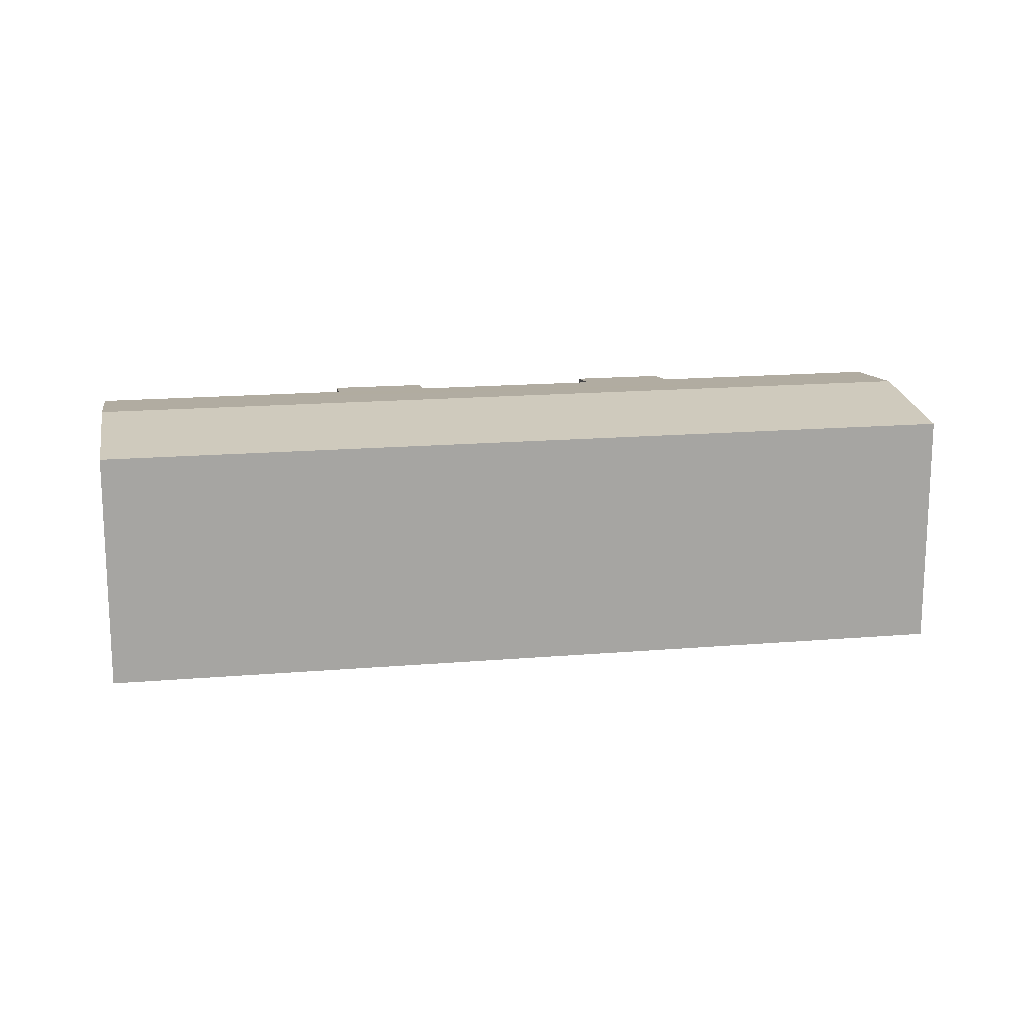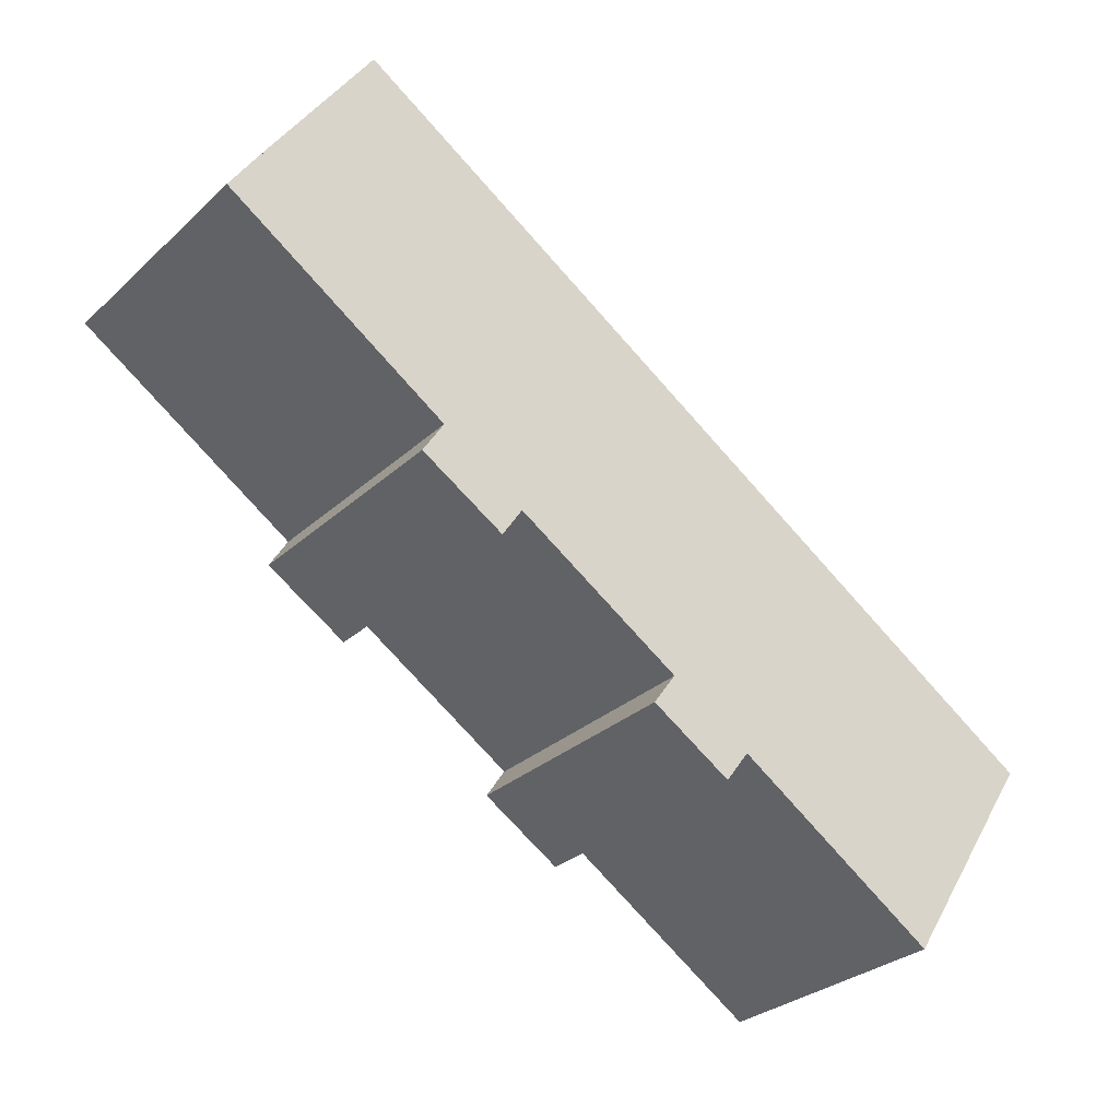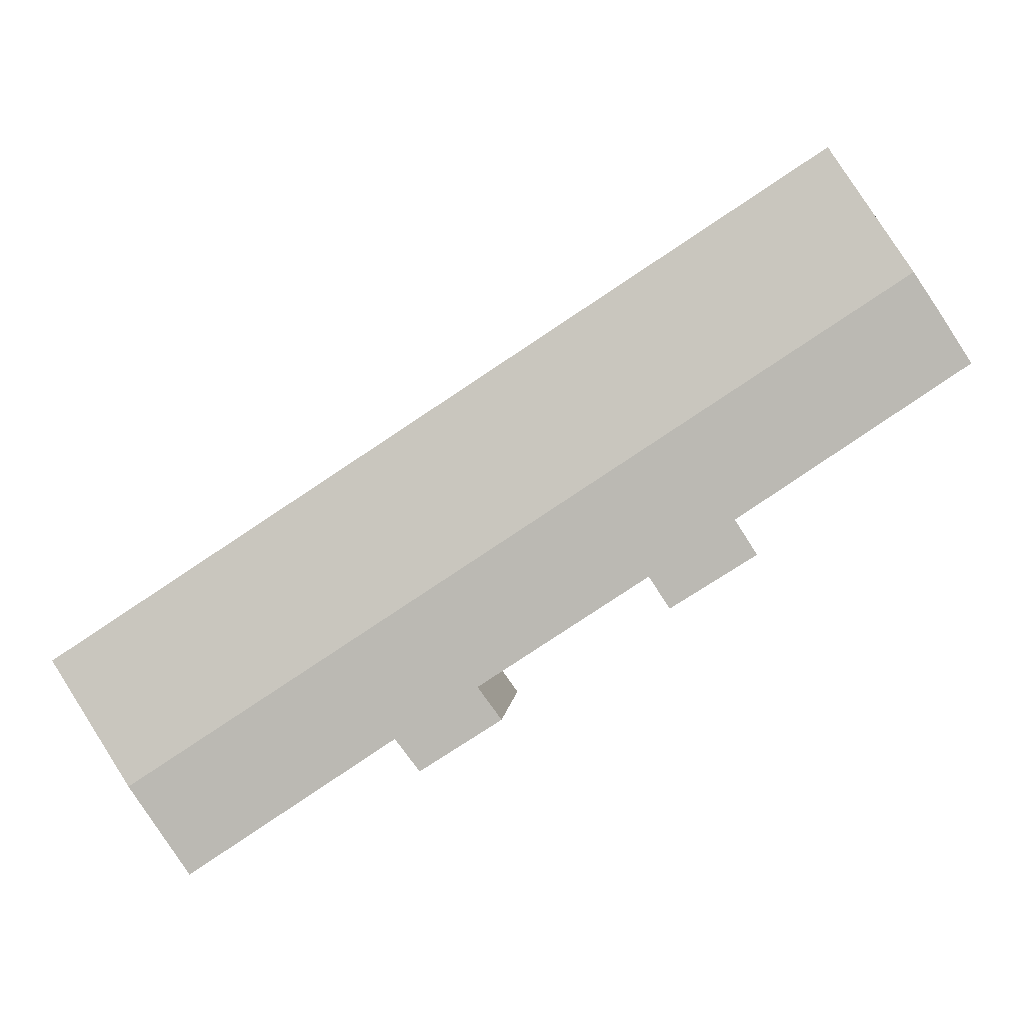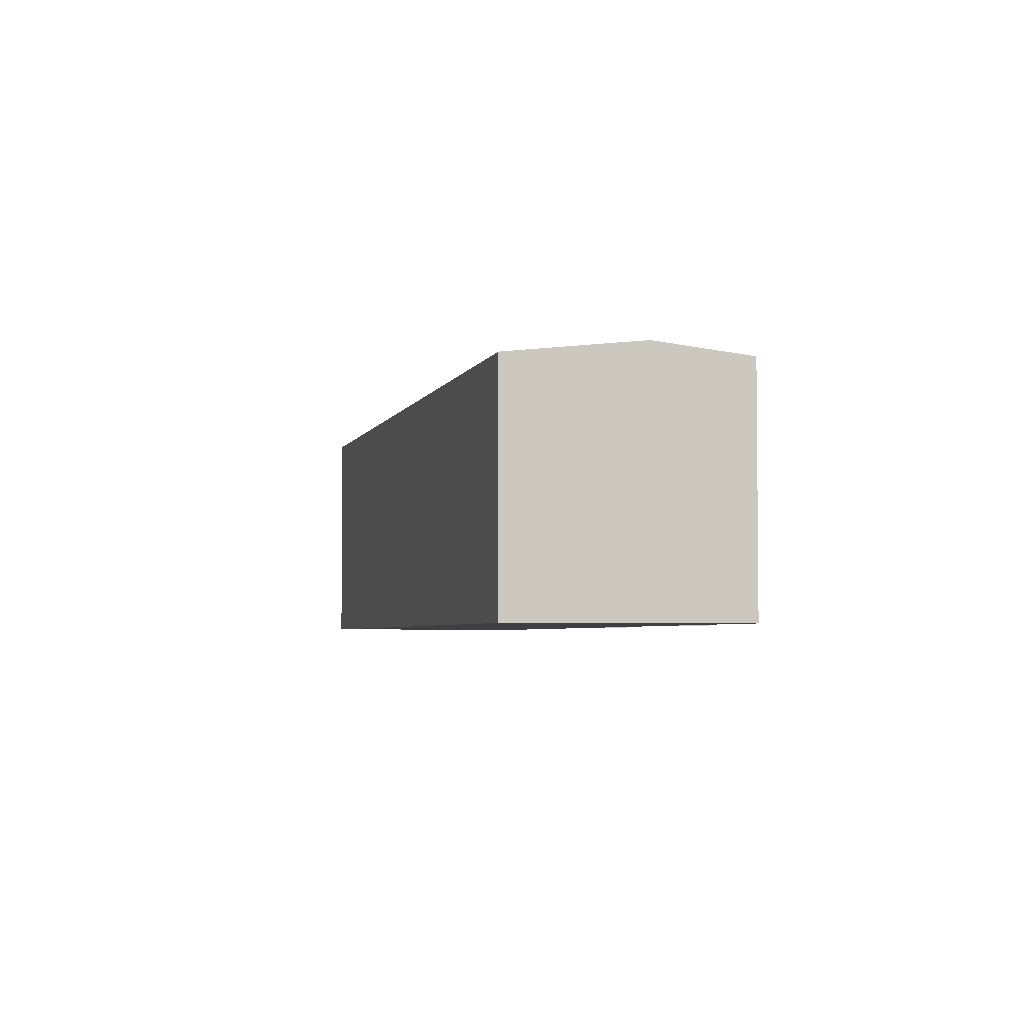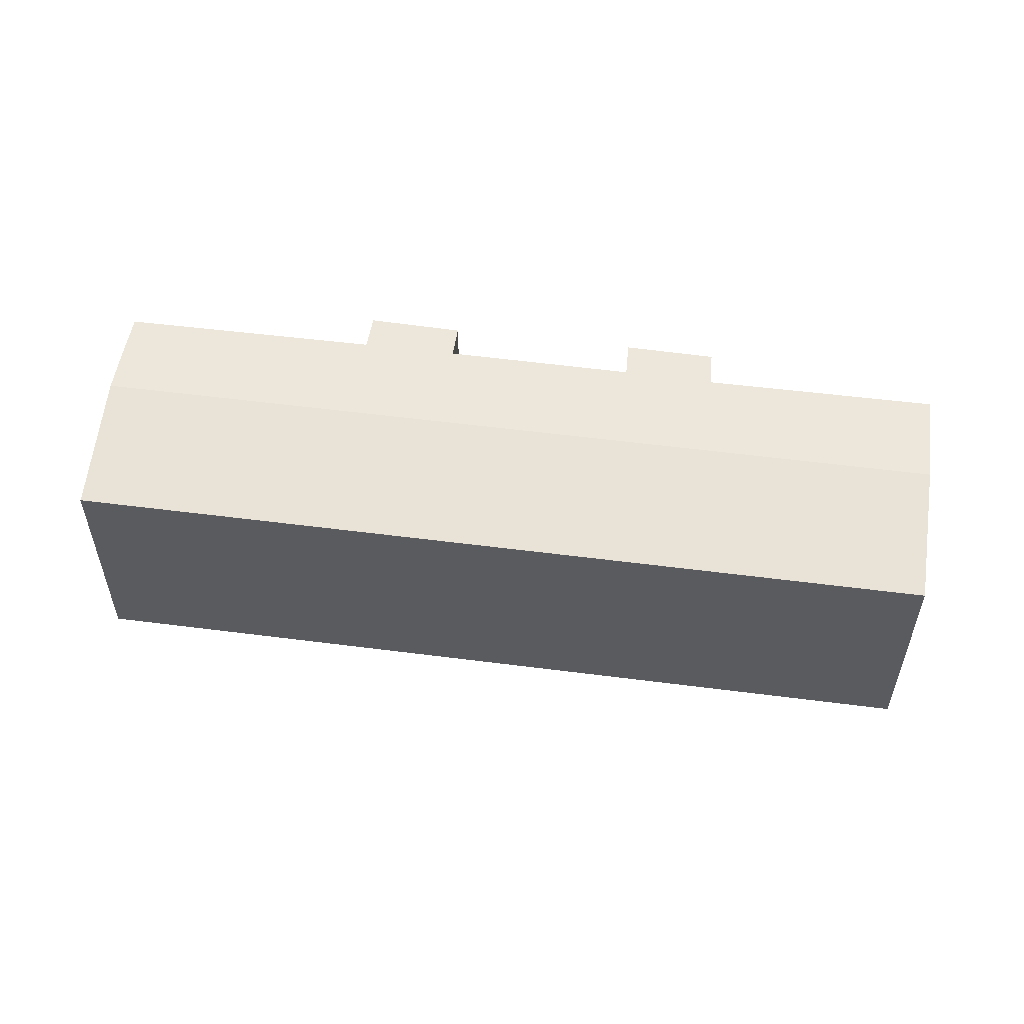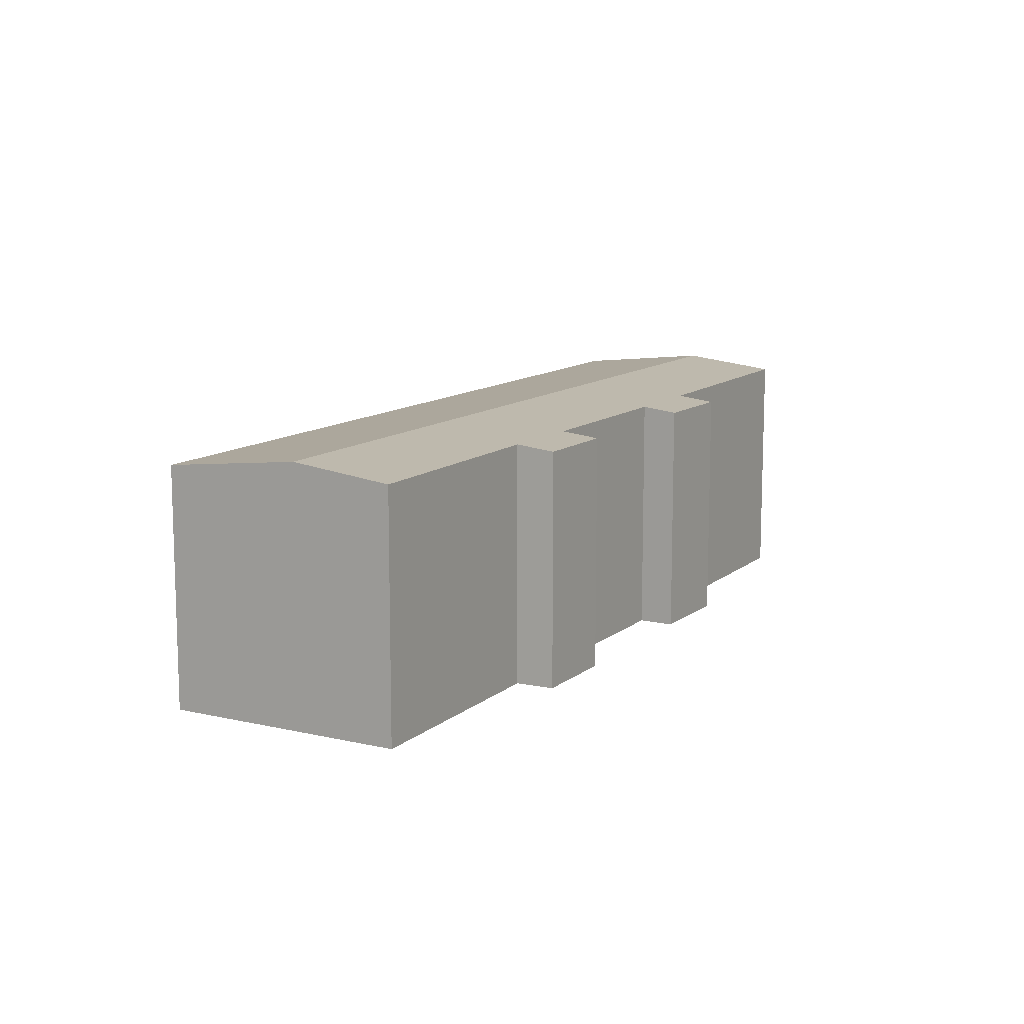
<metadata>
{"format":"obj","ext":"obj","renderer":"f3d","projection":"perspective","resolution":1024,"background":"white","views":[{"elev":16.5,"azim":23.5,"up":"+Y"},{"elev":-29.5,"azim":-37.2,"up":"+Z"},{"elev":1.7,"azim":-176.3,"up":"+Z"},{"elev":-3.8,"azim":109.4,"up":"+Y"},{"elev":55.8,"azim":41.0,"up":"+Y"},{"elev":11.7,"azim":152.6,"up":"+Y"}]}
</metadata>
<code>
v  2.645 12.38 4.056
v  0 11.85 7.255e-16
v  1.444 12.14 2.249
v  38.3 12.38 -19.37
v  10.54 11.84 -7.045
v  14.43 11.83 -9.639
v  9.531 11.63 -8.641
v  22.23 11.84 -14.73
v  26.04 11.85 -17.14
v  24.92 11.64 -18.66
v  32.22 11.84 -21.27
v  35.59 11.84 -23.51
v  21.15 11.63 -16.24
v  13.47 11.64 -11.11
v  42.04 11.63 -13.66
v  6.245 11.66 9.471
v  6.416 11.63 9.747
v  35.59 1.44e-15 -23.51
v  26.04 1.05e-15 -17.14
v  32.22 1.302e-15 -21.27
v  24.92 1.142e-15 -18.66
v  21.15 9.946e-16 -16.24
v  22.23 9.017e-16 -14.73
v  14.43 5.902e-16 -9.639
v  13.47 6.801e-16 -11.11
v  9.531 5.291e-16 -8.641
v  0 0 0
v  10.54 4.314e-16 -7.045
v  38.3 1.186e-15 -19.37
v  42.04 8.364e-16 -13.66
v  6.245 -5.799e-16 9.471
v  1.444 -1.377e-16 2.249
v  2.645 -2.484e-16 4.056
v  6.416 -5.968e-16 9.747
g defaultobject
f 1 2 3
f 2 1 4
f 2 4 5
f 5 4 6
f 5 6 7
f 6 4 8
f 8 4 9
f 8 9 10
f 9 4 11
f 11 4 12
f 10 13 8
f 14 7 6
f 15 16 17
f 16 15 1
f 1 15 4
f 18 11 12
f 11 18 9
f 9 18 19
f 19 18 20
f 21 13 10
f 13 21 22
f 23 6 8
f 6 23 24
f 25 7 14
f 7 25 26
f 5 27 2
f 27 5 28
f 19 10 9
f 10 19 21
f 24 14 6
f 14 24 25
f 4 18 12
f 18 4 15
f 18 15 29
f 29 15 30
f 13 23 8
f 23 13 22
f 7 28 5
f 28 7 26
f 27 3 2
f 3 27 1
f 1 27 16
f 16 27 31
f 31 27 32
f 31 32 33
f 31 17 16
f 17 31 34
f 34 15 17
f 15 34 30
f 25 24 26
f 21 19 22
f 31 30 34
f 30 31 33
f 30 33 32
f 30 32 27
f 30 27 28
f 30 28 26
f 30 26 24
f 30 24 23
f 30 23 22
f 30 22 19
f 30 19 20
f 30 20 29
f 29 20 18

</code>
